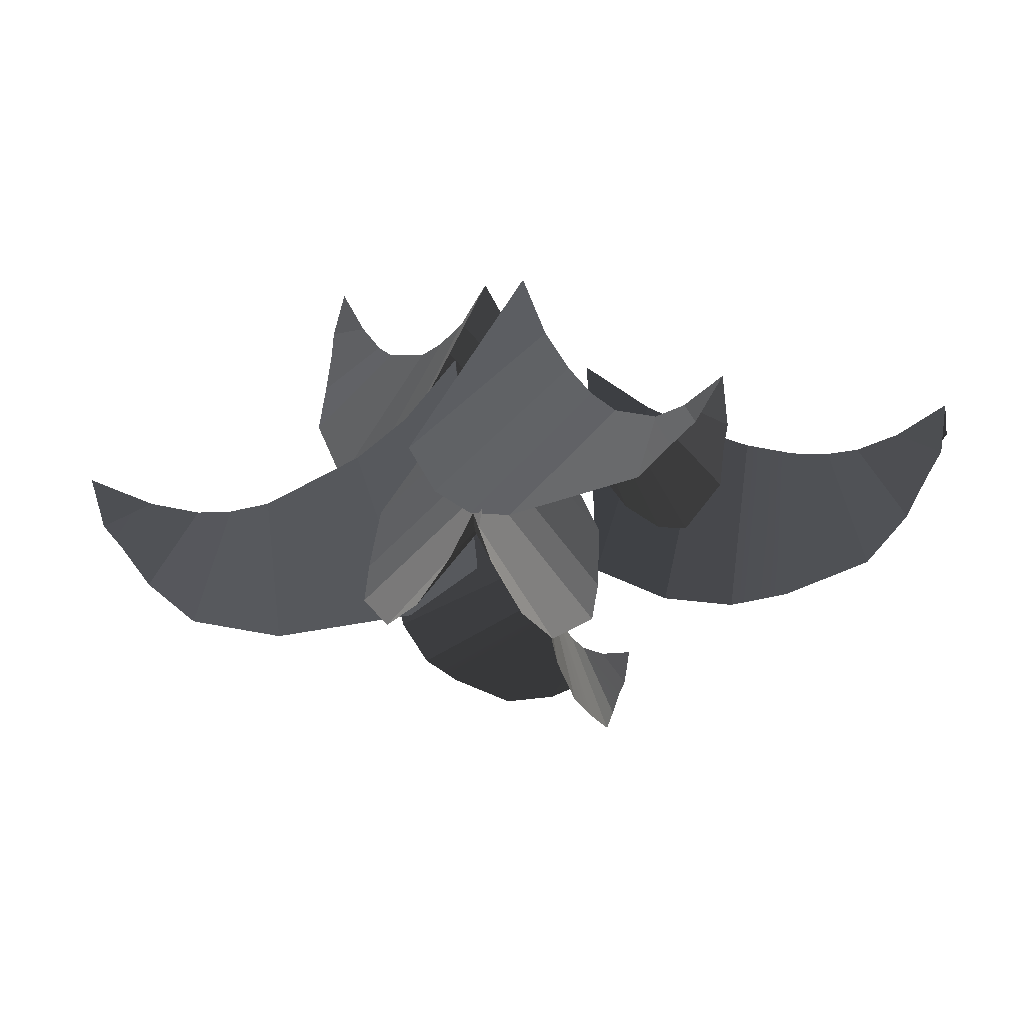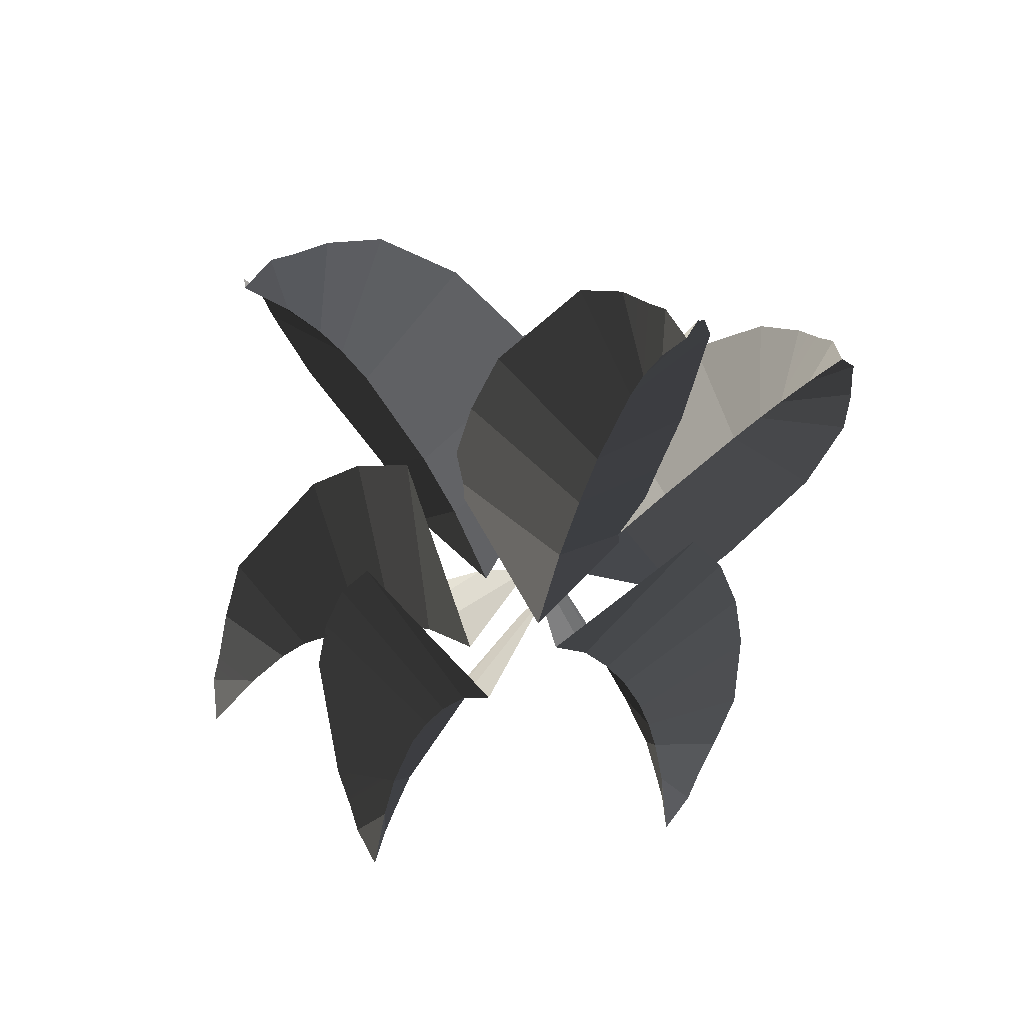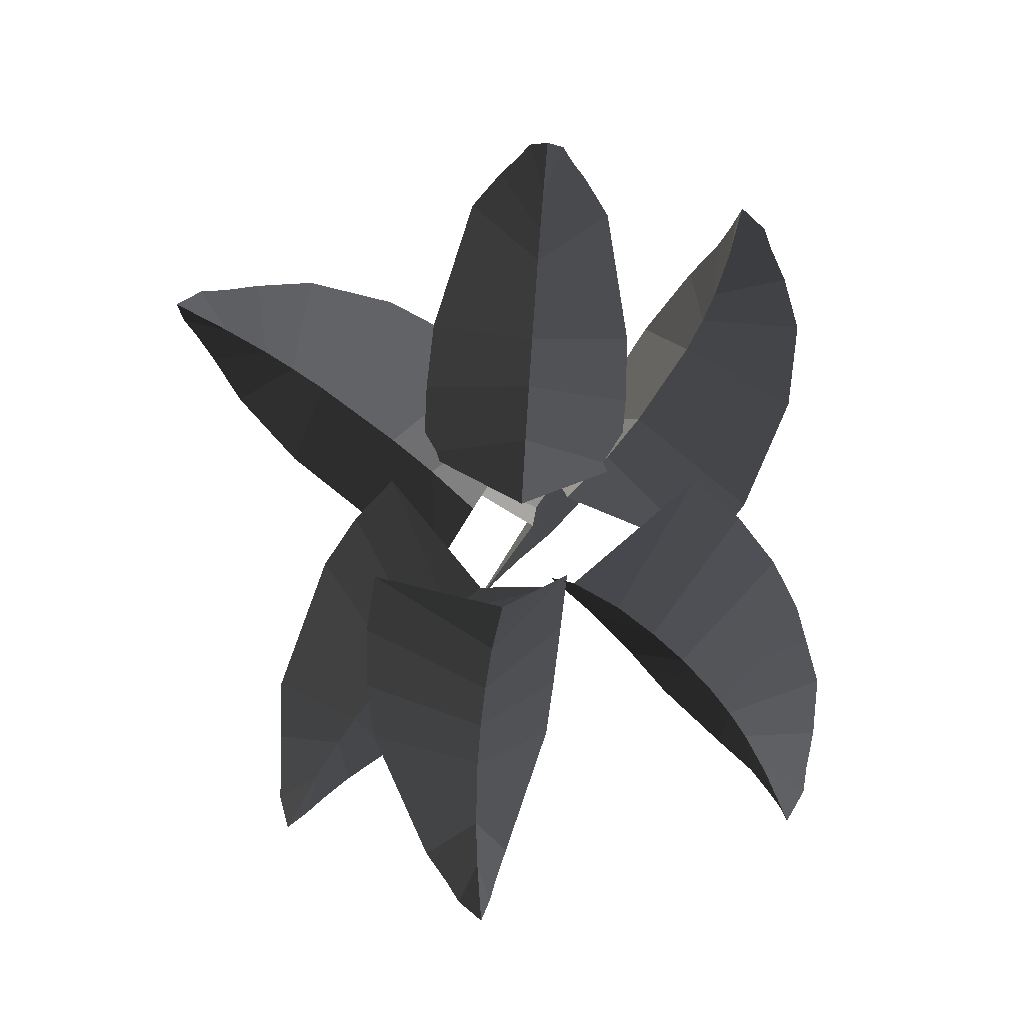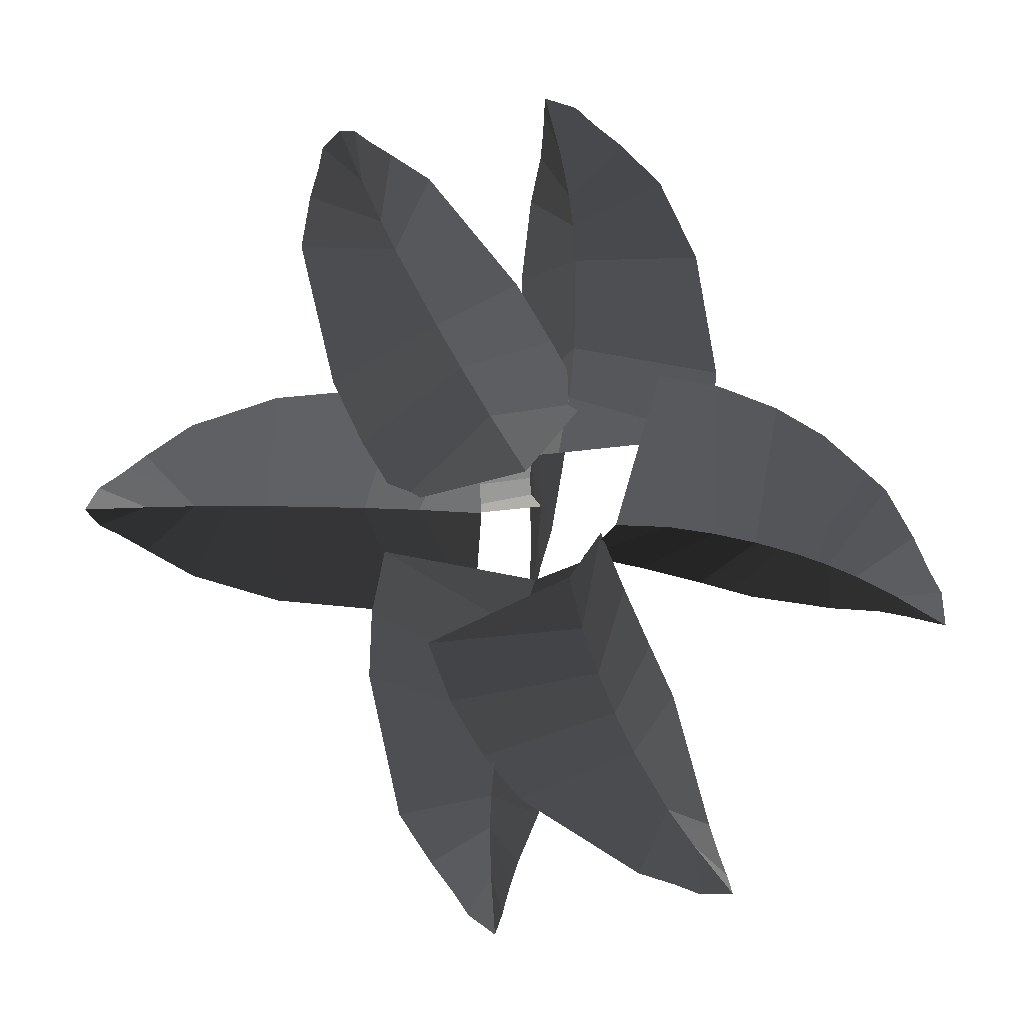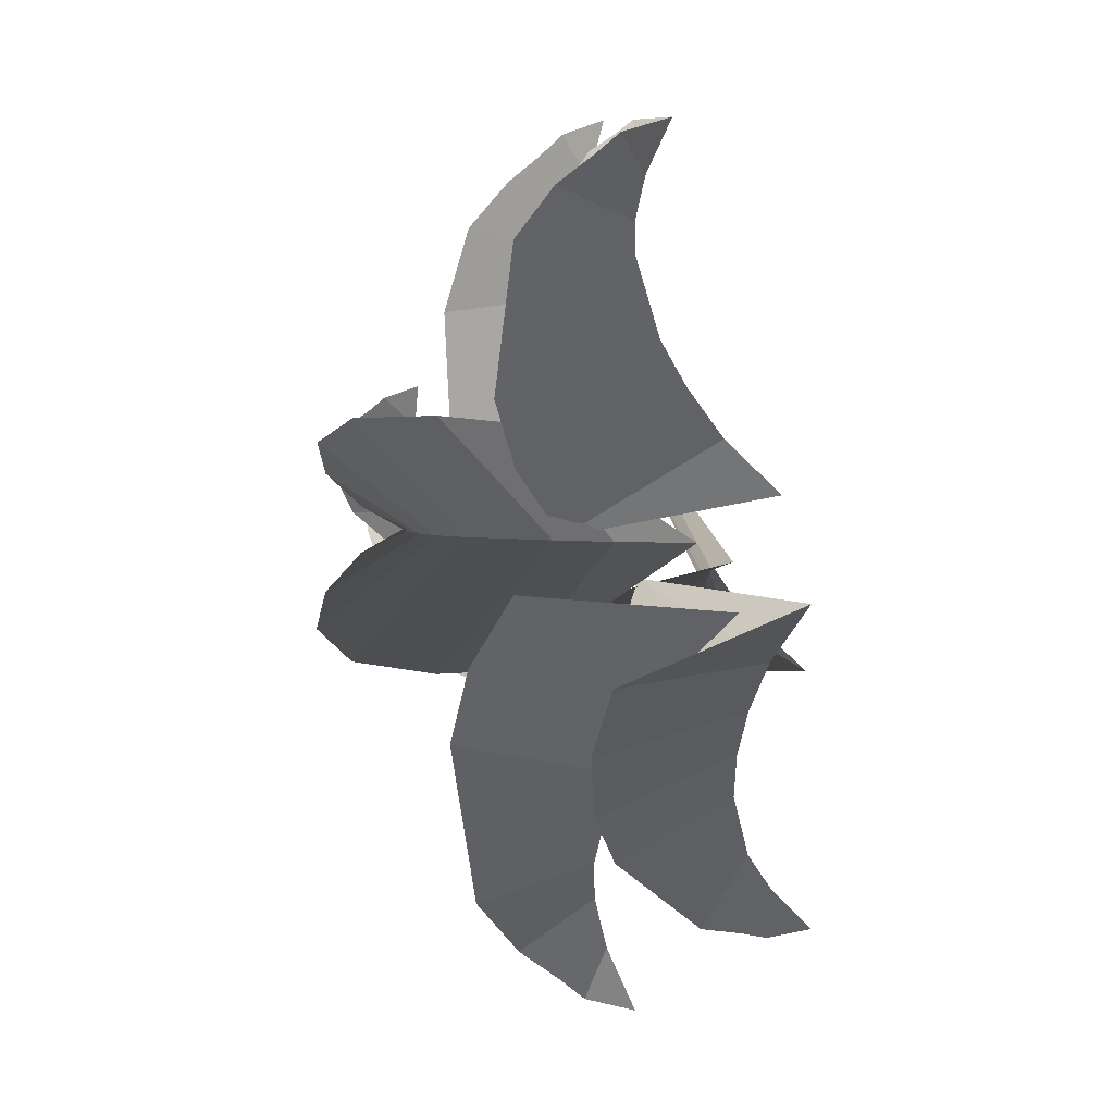
<metadata>
{"format":"obj","ext":"obj","renderer":"f3d","projection":"perspective","resolution":1024,"background":"white","views":[{"elev":-77.9,"azim":-178.5,"up":"+Y"},{"elev":-48.3,"azim":129.5,"up":"+Z"},{"elev":-78.3,"azim":147.9,"up":"+Z"},{"elev":3.6,"azim":171.4,"up":"+Y"},{"elev":-1.9,"azim":111.7,"up":"+Y"}]}
</metadata>
<code>
v -1.412 -3.607 8.301
v -1.803 -3.957 8.447
v -1.751 -4.057 7.952
v -1.777 -3.783 8.709
v -1.803 -3.957 8.447
v -1.412 -3.607 8.301
v -1.763 -3.533 9.118
v -1.153 -3.227 8.475
v -0.7798 -2.594 8.511
v -1.508 -2.184 9.851
v -1.763 -3.533 9.118
v -1.153 -3.227 8.475
v -0.09806 -1.17 7.9
v -0.3281 -1.689 8.204
v 1.106 -2.126 9.399
v 1.395 -1.433 9.059
v -0.5494 -2.151 8.401
v 0.7258 -2.755 9.508
v 1.106 -2.126 9.399
v -0.3281 -1.689 8.204
v 0.2864 2.484 9.929
v 1.358 2.016 8.57
v 1.78 2.809 8.678
v 1.31 3.62 9.573
v 2.151 3.509 8.439
v 2.553 3.862 8.542
v 2.411 3.997 8.073
v 1.117 1.562 8.377
v 1.358 2.016 8.57
v 0.2864 2.484 9.929
v -0.09132 1.85 9.838
v 1.937 3.106 8.624
v 2.579 3.668 8.788
v 2.553 3.862 8.542
v 2.151 3.509 8.439
v 2.644 3.388 9.172
v 1.78 2.809 8.678
v 1.937 3.106 8.624
v 1.775 3.849 9.172
v 1.31 3.62 9.573
v 0.85 1.059 8.077
v 1.117 1.562 8.377
v -0.09132 1.85 9.838
v -0.4182 1.173 9.499
v 2.044 3.953 8.788
v 1.775 3.849 9.172
v 1.937 3.106 8.624
v 2.151 3.509 8.439
v 2.219 4.04 8.542
v -1.153 -3.227 8.475
v -0.926 -4.016 8.928
v 0.3261 -3.242 9.434
v -0.7798 -2.594 8.511
v -1.896 2.824 10.49
v -2.093 1.492 10.28
v -0.3147 1.773 9.623
v -0.3961 2.758 9.998
v 0.85 1.059 8.077
v -0.4182 1.173 9.499
v 0.5537 0.5013 7.568
v -0.2036 1.23 9.297
v 0.09456 0.5099 11.04
v 0.0003557 1.227 11.43
v -0.3147 1.773 9.623
v -0.3269 3.489 10.04
v -0.09391 4.234 10.42
v -0.06268 4.422 10.17
v -0.2082 3.954 9.931
v -0.1298 3.971 10.82
v -0.3961 2.758 9.998
v -0.3742 3.152 10.05
v -1.472 3.667 10.5
v -1.896 2.824 10.49
v 0.09456 0.5099 11.04
v -0.2036 1.23 9.297
v 0.005881 0.6396 8.78
v -0.3742 3.152 10.05
v -0.3269 3.489 10.04
v -0.987 4.079 10.35
v -1.472 3.667 10.5
v 0.5691 -2.306 9.325
v 0.6332 -3.217 9.55
v 1.57 -3.574 10.45
v 1.899 -1.98 10.59
v -0.6214 4.301 10.13
v -0.987 4.079 10.35
v -0.3269 3.489 10.04
v -0.2082 3.954 9.931
v -0.3923 4.464 9.988
v 0.6578 -4.065 9.402
v 0.5019 -4.577 9.591
v 0.6561 -4.683 9.096
v 0.5691 -2.306 9.325
v 1.899 -1.98 10.59
v 1.883 -1.231 10.4
v 0.52 -1.801 9.063
v 0.6482 -3.571 9.536
v 0.3984 -4.386 9.835
v 0.5019 -4.577 9.591
v 0.6578 -4.065 9.402
v 0.2262 -4.121 10.22
v 0.6332 -3.217 9.55
v 0.6482 -3.571 9.536
v 1.244 -4.074 10.12
v 1.57 -3.574 10.45
v 0.4574 -1.254 8.683
v 0.52 -1.801 9.063
v 1.883 -1.231 10.4
v 1.776 -0.5028 9.962
v 1.025 -4.357 9.774
v 1.244 -4.074 10.12
v 0.6482 -3.571 9.536
v 0.6578 -4.065 9.402
v 0.8933 -4.559 9.552
v -2.097 1.336 10.15
v -2.793 1.083 10.22
v -2.323 -0.3979 9.323
v -1.811 -0.2833 9.161
v 0.4574 -1.254 8.683
v 1.776 -0.5028 9.962
v 0.371 -0.6689 8.08
v -4.024 0.1459 9.95
v -4.269 -0.3869 9.658
v -3.493 -0.7967 9.328
v -3.184 -0.6671 9.391
v -3.184 -0.6671 9.391
v -3.538 -1.272 10.48
v -2.675 -1.158 10.85
v -2.809 -0.5351 9.401
v -2.323 -0.3979 9.323
v -2.081 -0.9962 11
v -3.493 -0.7967 9.328
v -4.269 -0.3869 9.658
v -4.359 -0.745 9.351
v -3.895 -1.006 9.136
v -4.438 -0.9745 9.151
v -2.323 -0.3979 9.323
v -2.793 1.083 10.22
v -3.334 0.7663 10.13
v -2.809 -0.5351 9.401
v -3.184 -0.6671 9.391
v -4.024 0.1459 9.95
v -4.323 -1.312 9.277
v -3.895 -1.006 9.136
v -4.361 -1.303 8.77
v -1.811 -0.2833 9.161
v -1.363 -0.8083 10.95
v -0.6157 -0.633 10.65
v -1.232 -0.1825 8.9
v -3.895 -1.006 9.136
v -4.323 -1.312 9.277
v -4.174 -1.285 9.553
v -3.493 -0.7967 9.328
v -3.968 -1.265 9.986
v 1.04 0.7083 12.26
v 0.43 1.147 12.67
v -0.3514 0.8897 11.83
v -0.2167 0.6776 11.58
v 1.36 0.3696 11.93
v -0.08723 0.4577 11.19
v 0.43 1.147 12.67
v -0.1029 1.408 12.71
v -0.4901 1.098 12.02
v -0.3514 0.8897 11.83
v -0.08723 0.4577 11.19
v -0.3358 -0.8855 12.07
v -0.1463 -1.258 11.54
v 0.009444 0.2744 10.74
v -0.4901 1.098 12.02
v -0.1029 1.408 12.71
v -0.476 1.612 12.61
v -0.7248 1.436 12.19
v -0.7166 1.757 12.57
v 0.08042 0.1138 10.18
v 0.009444 0.2744 10.74
v -0.1463 -1.258 11.54
v -0.008613 -1.482 10.84
v -0.7248 1.436 12.19
v -0.9919 1.554 12.59
v -0.9165 1.285 12.65
v -0.4901 1.098 12.02
v -0.8187 0.8777 12.77
v 2.908 1.201 11.18
v 1.447 1.335 10.94
v 2.051 0.02354 9.431
v 3.088 0.02355 9.935
v 0.08042 0.1138 10.18
v -0.008613 -1.482 10.84
v 0.08516 0.0224 9.45
v 3.088 0.02355 9.935
v 3.514 0.02355 10.01
v 3.884 0.8908 11.07
v 2.908 1.201 11.18
v 3.886 0.02355 10.02
v 4.409 -0.5133 10.71
v 4.713 -0.3068 10.34
v 4.41 0.02355 9.901
v 4.93 -0.183 10.1
v 4.93 0.2301 10.1
v 4.41 0.02355 9.901
v 5.072 0.02356 9.609
v 3.886 0.02355 10.02
v 4.409 0.5605 10.71
v 3.884 0.8908 11.07
v 3.514 0.02355 10.01
v 1.493 0.02354 9.004
v 2.051 0.02354 9.431
v 1.447 1.335 10.94
v 0.7019 1.304 10.44
v 0.0003557 1.227 11.43
v -0.0171 2.586 11.52
v -0.3961 2.758 9.998
v -0.3147 1.773 9.623
v 4.41 0.02355 9.901
v 4.93 0.2301 10.1
v 4.713 0.3539 10.34
v 3.886 0.02355 10.02
v 4.409 0.5605 10.71
v 1.493 0.02354 9.004
v 0.7019 1.304 10.44
v 0.9072 0.02354 8.34
v -0.5494 -2.151 8.401
v -1.256 -1.612 9.959
v -1.508 -2.184 9.851
v -0.7798 -2.594 8.511
v -0.5123 -2.091 10.83
v -0.0739 -3.649 10.61
v 0.6332 -3.217 9.55
v 0.5691 -2.306 9.325
v -0.9372 -0.9478 9.864
v -0.3281 -1.689 8.204
v -0.09806 -1.17 7.9
v -0.5998 -0.2824 9.513
v -0.9372 -0.9478 9.864
v -1.256 -1.612 9.959
v -0.5494 -2.151 8.401
v -0.3281 -1.689 8.204
v -1.412 -3.607 8.301
v -1.481 -4.143 8.374
v -1.262 -4.08 8.591
v -1.153 -3.227 8.475
v -0.926 -4.016 8.928
v -0.5998 -0.2824 9.513
v -0.09806 -1.17 7.9
v 0.1259 -0.5805 7.389
v -1.481 -4.143 8.374
v -1.412 -3.607 8.301
v -1.751 -4.057 7.952
v -0.5494 -2.151 8.401
v -0.7798 -2.594 8.511
v 0.3261 -3.242 9.434
v 0.7258 -2.755 9.508
v 2.032 0.7221 9.838
v 2.346 1.39 9.929
v 1.358 2.016 8.57
v 1.117 1.562 8.377
v -0.09806 -1.17 7.9
v 1.395 -1.433 9.059
v 0.1259 -0.5805 7.389
v 2.032 0.7221 9.838
v 1.117 1.562 8.377
v 0.85 1.059 8.077
v 1.655 0.07242 9.499
v 2.714 2.874 9.573
v 2.644 3.388 9.172
v 1.937 3.106 8.624
v 1.78 2.809 8.678
v 1.655 0.07242 9.499
v 0.85 1.059 8.077
v 0.5537 0.5013 7.568
v 2.219 4.04 8.542
v 2.151 3.509 8.439
v 2.411 3.997 8.073
v -0.0171 2.586 11.52
v -0.08771 3.492 11.27
v -0.3742 3.152 10.05
v -0.3961 2.758 9.998
v -0.2082 3.954 9.931
v -0.06268 4.422 10.17
v 0.004315 4.528 9.677
v -0.08771 3.492 11.27
v -0.1298 3.971 10.82
v -0.3269 3.489 10.04
v -0.3742 3.152 10.05
v -0.3923 4.464 9.988
v -0.2082 3.954 9.931
v 0.004315 4.528 9.677
v -0.2036 1.23 9.297
v -0.3147 1.773 9.623
v -2.093 1.492 10.28
v -1.949 0.7685 9.914
v -0.6027 -1.346 10.65
v -0.5123 -2.091 10.83
v 0.5691 -2.306 9.325
v 0.52 -1.801 9.063
v -0.2036 1.23 9.297
v -1.949 0.7685 9.914
v 0.005881 0.6396 8.78
v -0.6027 -1.346 10.65
v 0.52 -1.801 9.063
v 0.4574 -1.254 8.683
v -0.6503 -0.6146 10.2
v -0.0739 -3.649 10.61
v 0.2262 -4.121 10.22
v 0.6482 -3.571 9.536
v 0.6332 -3.217 9.55
v 1.447 -1.288 10.94
v 2.908 -1.154 11.18
v 3.088 0.02355 9.935
v 2.051 0.02354 9.431
v -0.6503 -0.6146 10.2
v 0.4574 -1.254 8.683
v 0.371 -0.6689 8.08
v 0.8933 -4.559 9.552
v 0.6578 -4.065 9.402
v 0.6561 -4.683 9.096
v -3.895 -1.006 9.136
v -4.438 -0.9745 9.151
v -4.361 -1.303 8.77
v -2.097 1.336 10.15
v -1.811 -0.2833 9.161
v -1.232 -0.1825 8.9
v -1.333 1.46 9.866
v -1.811 -0.2833 9.161
v -2.323 -0.3979 9.323
v -2.081 -0.9962 11
v -1.363 -0.8083 10.95
v -1.333 1.46 9.866
v -1.232 -0.1825 8.9
v -0.5628 -0.1241 8.444
v 1.602 0.03572 11.39
v 1.36 0.3696 11.93
v -0.08723 0.4577 11.19
v 0.009444 0.2744 10.74
v -3.184 -0.6671 9.391
v -3.493 -0.7967 9.328
v -3.968 -1.265 9.986
v -3.538 -1.272 10.48
v -1.232 -0.1825 8.9
v -0.6157 -0.633 10.65
v -0.5628 -0.1241 8.444
v -0.7248 1.436 12.19
v -0.7166 1.757 12.57
v -1.068 1.914 12.31
v 1.602 0.03572 11.39
v 0.009444 0.2744 10.74
v 0.08042 0.1138 10.18
v 1.698 -0.2189 10.7
v -0.2167 0.6776 11.58
v -0.3514 0.8897 11.83
v -0.7264 0.2907 12.77
v -0.5293 -0.4532 12.4
v -0.08723 0.4577 11.19
v -0.3358 -0.8855 12.07
v 1.698 -0.2189 10.7
v 0.08042 0.1138 10.18
v 0.08516 0.0224 9.45
v -0.9919 1.554 12.59
v -0.7248 1.436 12.19
v -1.068 1.914 12.31
v 2.908 -1.154 11.18
v 3.884 -0.8437 11.07
v 3.514 0.02355 10.01
v 3.088 0.02355 9.935
v -0.3514 0.8897 11.83
v -0.4901 1.098 12.02
v -0.8187 0.8777 12.77
v -0.7264 0.2907 12.77
v 4.41 0.02355 9.901
v 4.93 -0.183 10.1
v 5.072 0.02356 9.609
v 1.447 -1.288 10.94
v 2.051 0.02354 9.431
v 1.493 0.02354 9.004
v 0.7018 -1.257 10.44
v 3.884 -0.8437 11.07
v 4.409 -0.5133 10.71
v 3.886 0.02355 10.02
v 3.514 0.02355 10.01
v 0.7018 -1.257 10.44
v 1.493 0.02354 9.004
v 0.9072 0.02354 8.34
v 2.346 1.39 9.929
v 2.714 2.874 9.573
v 1.78 2.809 8.678
v 1.358 2.016 8.57
g Tree_3(Clone)_35408_25
f 1 3 2
f 4 6 5
f 7 6 4
f 7 8 6
f 9 11 10
f 9 12 11
f 13 15 14
f 13 16 15
f 17 19 18
f 17 20 19
f 21 23 22
f 21 24 23
f 25 27 26
f 28 30 29
f 28 31 30
f 32 34 33
f 32 35 34
f 36 32 33
f 37 39 38
f 37 40 39
f 41 43 42
f 41 44 43
f 45 47 46
f 45 48 47
f 49 48 45
f 50 52 51
f 50 53 52
f 54 56 55
f 54 57 56
f 58 60 59
f 61 63 62
f 61 64 63
f 65 67 66
f 65 68 67
f 69 65 66
f 70 72 71
f 70 73 72
f 74 76 75
f 77 79 78
f 77 80 79
f 81 83 82
f 81 84 83
f 85 87 86
f 85 88 87
f 89 88 85
f 90 92 91
f 93 95 94
f 93 96 95
f 97 99 98
f 97 100 99
f 101 97 98
f 102 104 103
f 102 105 104
f 106 108 107
f 106 109 108
f 110 112 111
f 110 113 112
f 114 113 110
f 115 117 116
f 115 118 117
f 119 121 120
f 122 124 123
f 122 125 124
f 126 128 127
f 126 129 128
f 130 128 129
f 130 131 128
f 132 134 133
f 132 135 134
f 134 135 136
f 137 139 138
f 137 140 139
f 139 140 141
f 139 141 142
f 143 145 144
f 146 148 147
f 146 149 148
f 150 152 151
f 150 153 152
f 152 153 154
f 155 157 156
f 155 158 157
f 159 158 155
f 159 160 158
f 161 163 162
f 161 164 163
f 165 167 166
f 165 168 167
f 169 171 170
f 169 172 171
f 171 172 173
f 174 176 175
f 174 177 176
f 178 180 179
f 178 181 180
f 180 181 182
f 183 185 184
f 183 186 185
f 187 189 188
f 190 192 191
f 190 193 192
f 194 196 195
f 194 197 196
f 196 197 198
f 199 201 200
f 202 204 203
f 202 205 204
f 206 208 207
f 206 209 208
f 210 212 211
f 210 213 212
f 214 216 215
f 214 217 216
f 216 217 218
f 219 221 220
f 222 224 223
f 222 225 224
f 226 228 227
f 226 229 228
f 230 232 231
f 230 233 232
f 234 236 235
f 234 237 236
f 238 240 239
f 238 241 240
f 240 241 242
f 243 245 244
f 246 248 247
f 249 251 250
f 249 252 251
f 253 255 254
f 253 256 255
f 257 259 258
f 260 262 261
f 260 263 262
f 264 266 265
f 264 267 266
f 268 270 269
f 271 273 272
f 274 276 275
f 274 277 276
f 278 280 279
f 281 283 282
f 281 284 283
f 285 287 286
f 288 290 289
f 288 291 290
f 292 294 293
f 292 295 294
f 296 298 297
f 299 301 300
f 299 302 301
f 303 305 304
f 303 306 305
f 307 309 308
f 307 310 309
f 311 313 312
f 314 316 315
f 317 319 318
f 320 322 321
f 320 323 322
f 324 326 325
f 324 327 326
f 328 330 329
f 331 333 332
f 331 334 333
f 335 337 336
f 335 338 337
f 339 341 340
f 342 344 343
f 345 347 346
f 345 348 347
f 349 351 350
f 349 352 351
f 353 352 349
f 353 354 352
f 355 357 356
f 358 360 359
f 361 363 362
f 361 364 363
f 365 367 366
f 365 368 367
f 369 371 370
f 372 374 373
f 372 375 374
f 376 378 377
f 376 379 378
f 380 382 381
f 383 385 384
f 383 386 385

</code>
